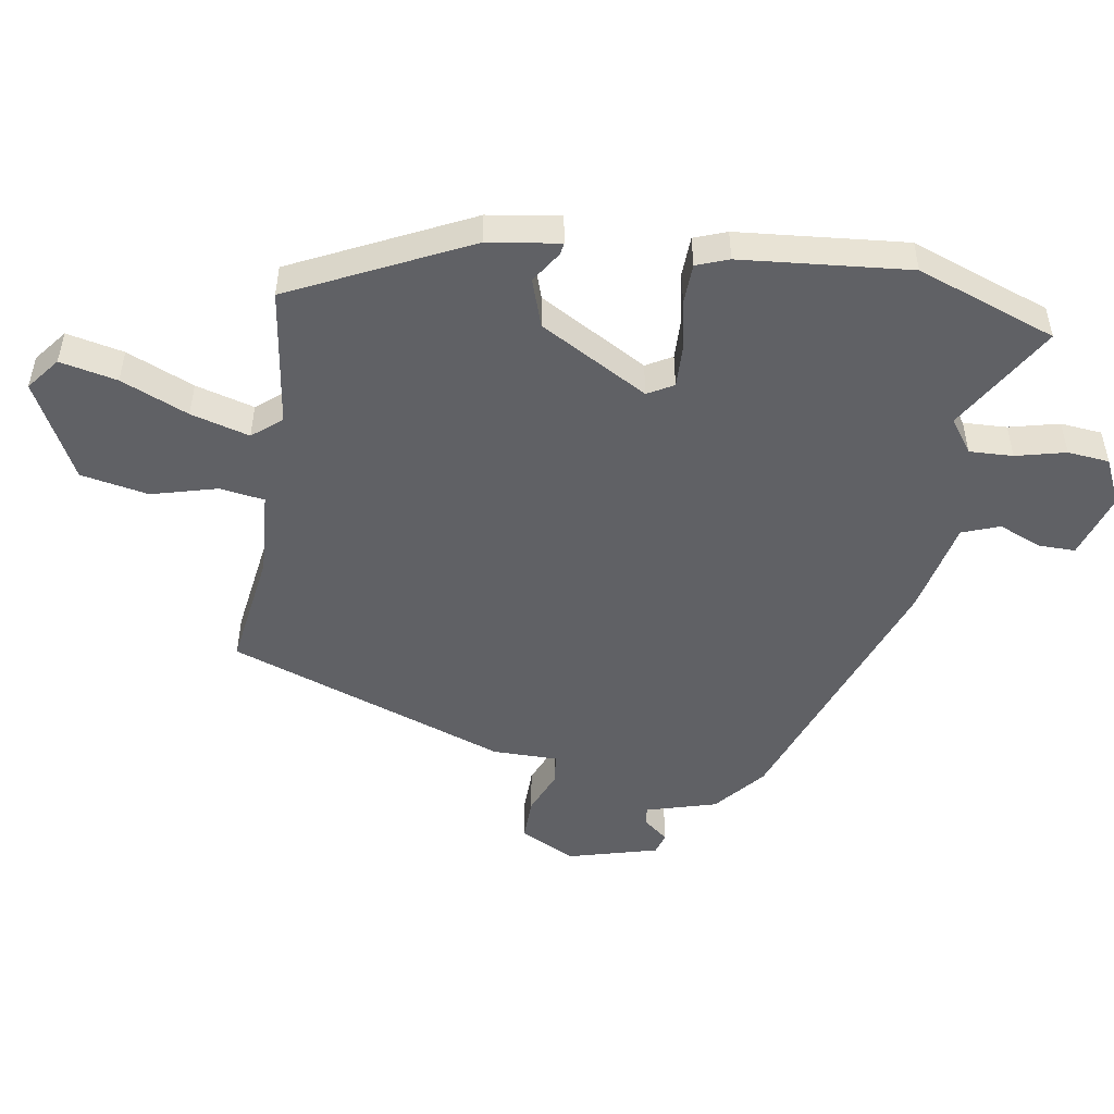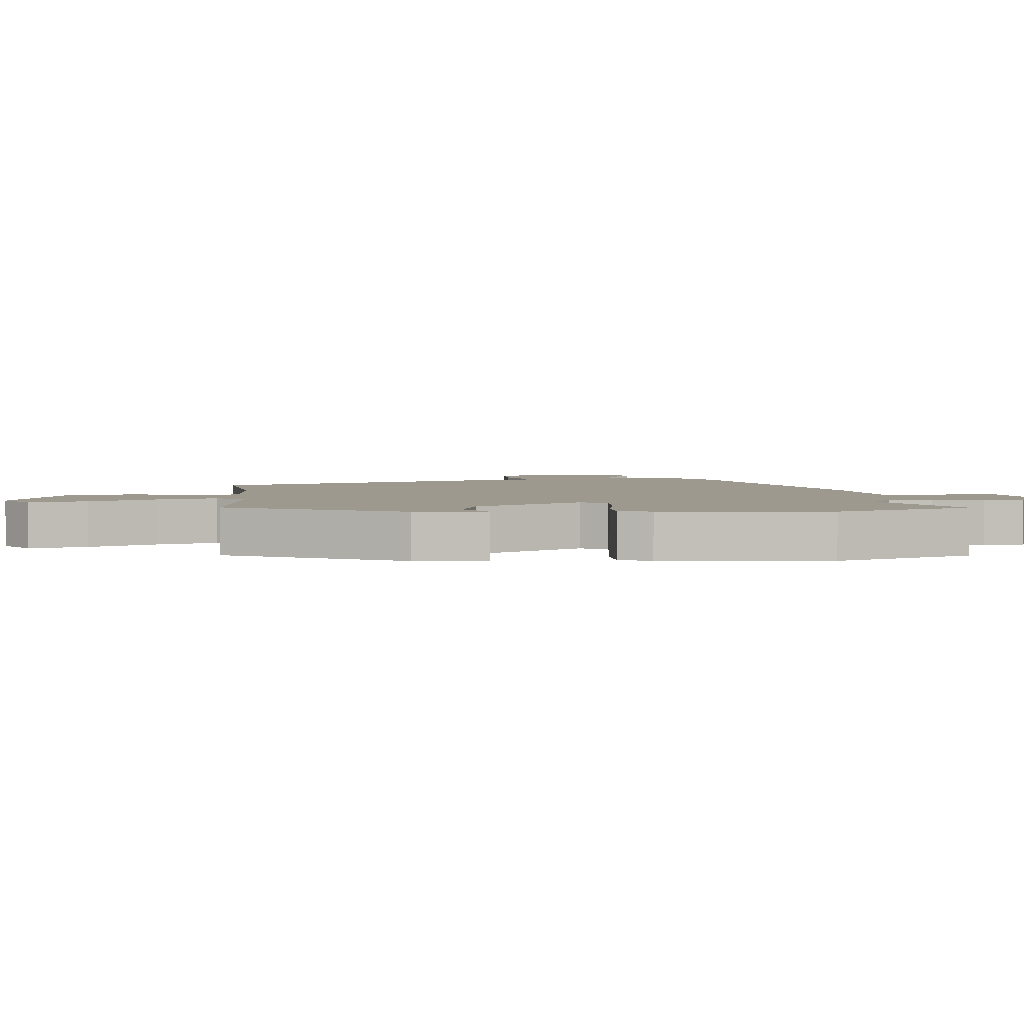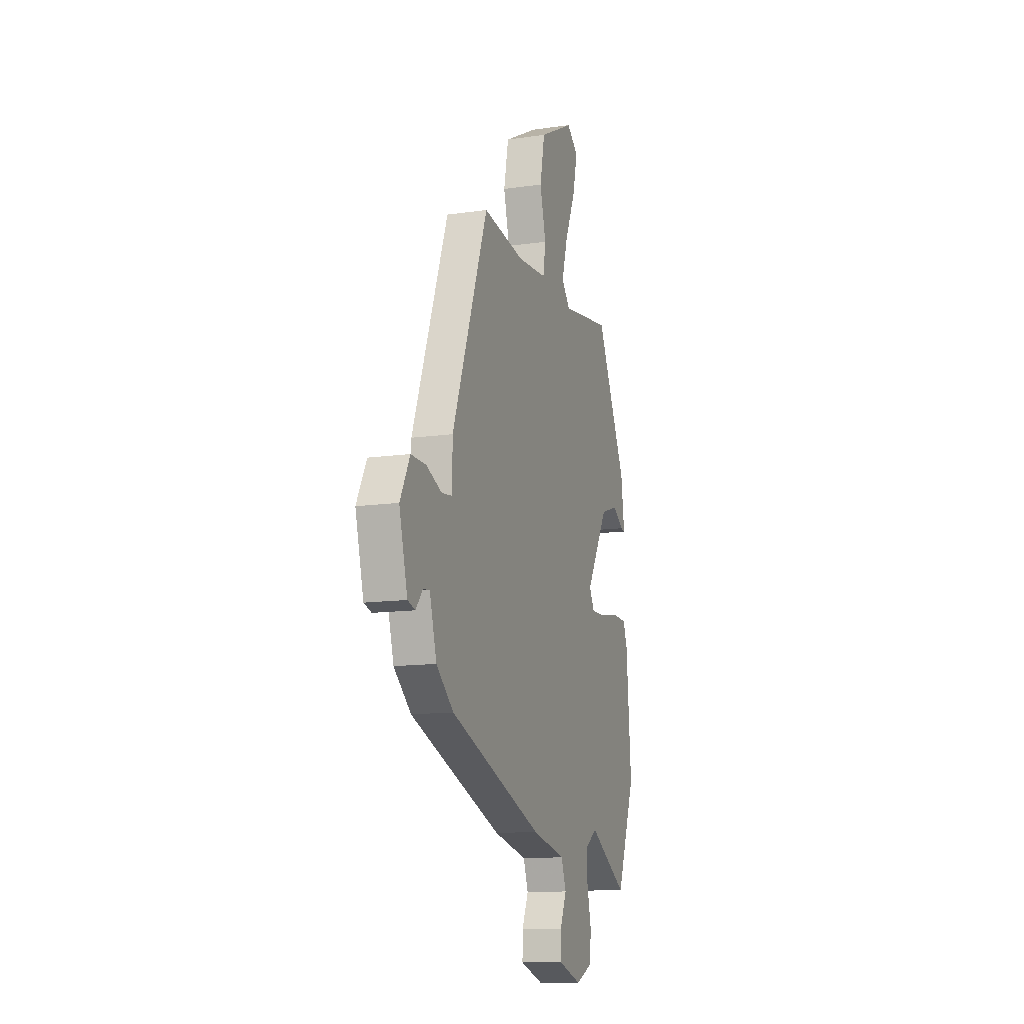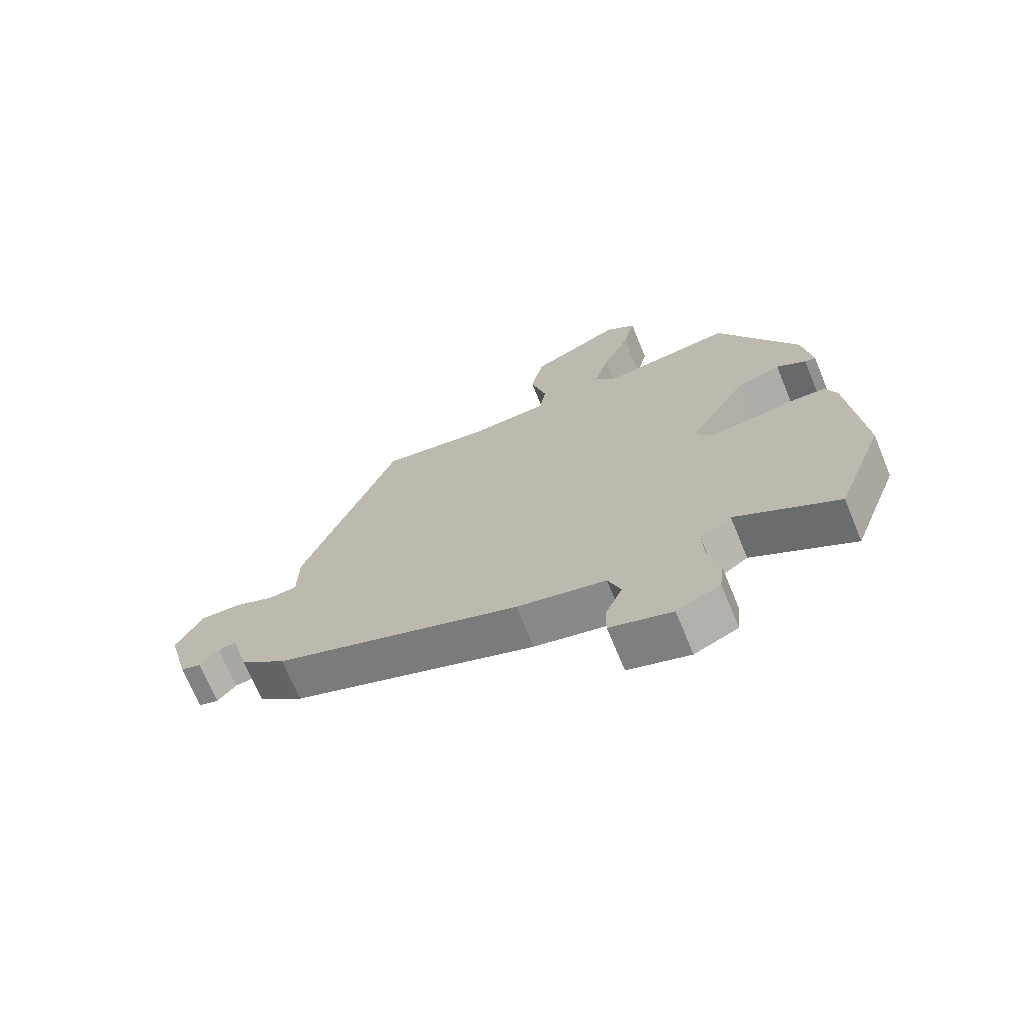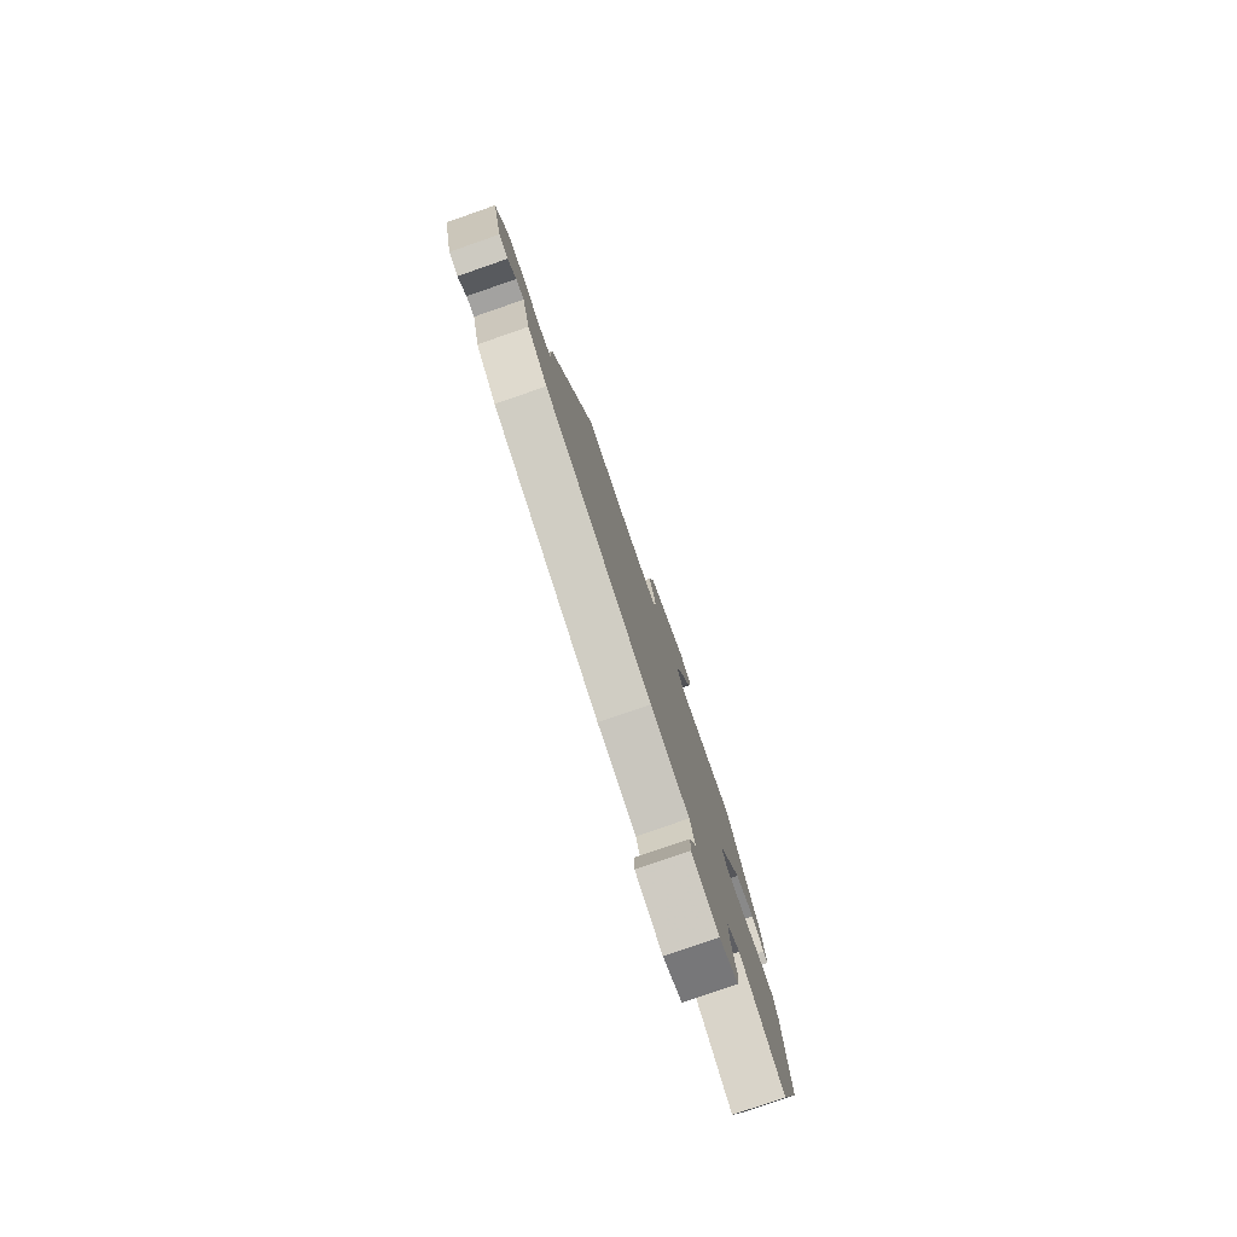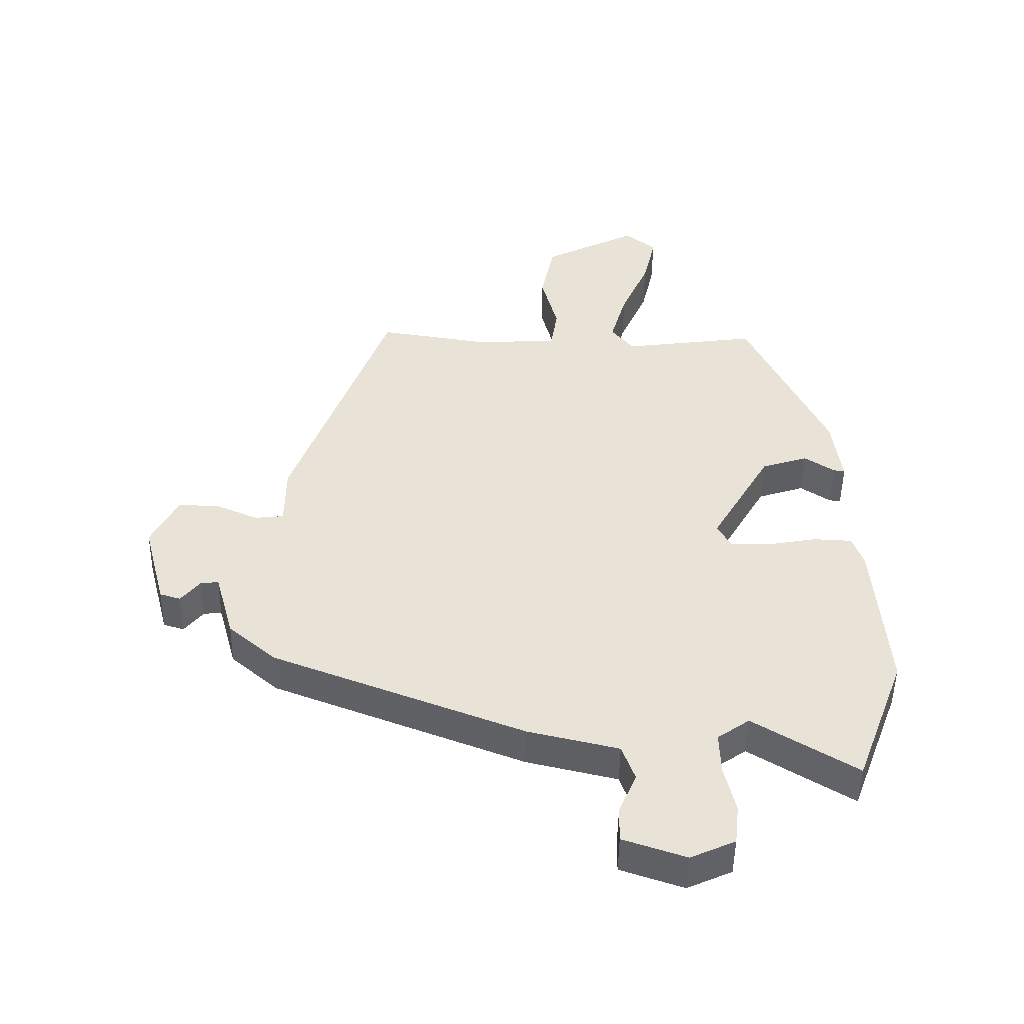
<metadata>
{"format":"obj","ext":"obj","renderer":"f3d","projection":"perspective","resolution":1024,"background":"white","views":[{"elev":-50.1,"azim":81.4,"up":"+Y"},{"elev":3.4,"azim":85.4,"up":"+Y"},{"elev":-12.3,"azim":-71.1,"up":"+Z"},{"elev":-70.9,"azim":22.5,"up":"+Z"},{"elev":-79.8,"azim":-70.9,"up":"+Z"},{"elev":-48.6,"azim":-0.9,"up":"+Z"}]}
</metadata>
<code>
v 0.543 0.07 -0.386
v 0.463 0.07 -0.599
v 0.297 0.07 -0.497
v 0.246 0.07 -0.533
v 0.248 0.07 -0.6
v 0.266 0.07 -0.677
v 0.259 0.07 -0.741
v 0.188 0.07 -0.773
v 0.087 0.07 -0.739
v 0.088 0.07 -0.682
v 0.116 0.07 -0.617
v 0.095 0.07 -0.559
v -0.05 0.07 -0.525
v -0.453 0.07 -0.37
v -0.528 0.07 -0.305
v -0.558 0.07 -0.196
v -0.587 0.07 -0.2
v -0.617 0.07 -0.237
v -0.65 0.07 -0.227
v -0.686 0.07 -0.088
v -0.643 0.07 -0.004
v -0.577 0.07 -0.006
v -0.51 0.07 -0.035
v -0.464 0.07 -0.03
v -0.463 0.07 0.07
v -0.307 0.07 0.497
v -0.127 0.07 0.469
v 0.002 0.07 0.477
v 0.013 0.07 0.546
v -0.013 0.07 0.647
v 0.008 0.07 0.751
v 0.159 0.07 0.828
v 0.209 0.07 0.788
v 0.189 0.07 0.7
v 0.144 0.07 0.597
v 0.118 0.07 0.507
v 0.154 0.07 0.462
v 0.369 0.07 0.491
v 0.498 0.07 0.217
v 0.513 0.07 0.106
v 0.495 0.07 0.109
v 0.447 0.07 0.141
v 0.373 0.07 0.117
v 0.278 0.07 -0.048
v 0.3 0.07 -0.088
v 0.364 0.07 -0.087
v 0.442 0.07 -0.073
v 0.504 0.07 -0.076
v 0.522 0.07 -0.126
v 0.543 0 -0.386
v 0.463 0 -0.599
v 0.297 0 -0.497
v 0.246 0 -0.533
v 0.248 0 -0.6
v 0.266 0 -0.677
v 0.259 0 -0.741
v 0.188 0 -0.773
v 0.087 0 -0.739
v 0.088 0 -0.682
v 0.116 0 -0.617
v 0.095 0 -0.559
v -0.05 0 -0.525
v -0.453 0 -0.37
v -0.528 0 -0.305
v -0.558 0 -0.196
v -0.587 0 -0.2
v -0.617 0 -0.237
v -0.65 0 -0.227
v -0.686 0 -0.088
v -0.643 0 -0.004
v -0.577 0 -0.006
v -0.51 0 -0.035
v -0.464 0 -0.03
v -0.463 0 0.07
v -0.307 0 0.497
v -0.127 0 0.469
v 0.002 0 0.477
v 0.013 0 0.546
v -0.013 0 0.647
v 0.008 0 0.751
v 0.159 0 0.828
v 0.209 0 0.788
v 0.189 0 0.7
v 0.144 0 0.597
v 0.118 0 0.507
v 0.154 0 0.462
v 0.369 0 0.491
v 0.498 0 0.217
v 0.513 0 0.106
v 0.495 0 0.109
v 0.447 0 0.141
v 0.373 0 0.117
v 0.278 0 -0.048
v 0.3 0 -0.088
v 0.364 0 -0.087
v 0.442 0 -0.073
v 0.504 0 -0.076
v 0.522 0 -0.126
f 1 2 3
f 49 1 3
f 48 49 3
f 47 48 3
f 46 47 3
f 45 46 3 4
f 44 45 4
f 40 41 42
f 39 40 42
f 38 39 42
f 37 38 42
f 37 42 43
f 36 37 43 44
f 33 34 35
f 32 33 35
f 31 32 35
f 30 31 35
f 29 30 35
f 28 29 35 36
f 24 25 26 27
f 24 27 28
f 21 22 23
f 20 21 23
f 19 20 23
f 18 19 23
f 17 18 23
f 16 17 23 24
f 36 44 4
f 28 36 4
f 24 28 4
f 16 24 4
f 15 16 4
f 14 15 4
f 13 14 4
f 12 13 4
f 9 10 11
f 8 9 11
f 7 8 11
f 6 7 11
f 5 6 11
f 4 5 11 12
f 52 51 50
f 52 50 98
f 52 98 97
f 52 97 96
f 52 96 95
f 53 52 95 94
f 53 94 93
f 91 90 89
f 91 89 88
f 91 88 87
f 91 87 86
f 92 91 86
f 93 92 86 85
f 84 83 82
f 84 82 81
f 84 81 80
f 84 80 79
f 84 79 78
f 85 84 78 77
f 76 75 74 73
f 77 76 73
f 72 71 70
f 72 70 69
f 72 69 68
f 72 68 67
f 72 67 66
f 73 72 66 65
f 53 93 85
f 53 85 77
f 53 77 73
f 53 73 65
f 53 65 64
f 53 64 63
f 53 63 62
f 53 62 61
f 60 59 58
f 60 58 57
f 60 57 56
f 60 56 55
f 60 55 54
f 61 60 54 53
f 1 50 51 2
f 2 51 52 3
f 3 52 53 4
f 4 53 54 5
f 5 54 55 6
f 6 55 56 7
f 7 56 57 8
f 8 57 58 9
f 9 58 59 10
f 10 59 60 11
f 11 60 61 12
f 12 61 62 13
f 13 62 63 14
f 14 63 64 15
f 15 64 65 16
f 16 65 66 17
f 17 66 67 18
f 18 67 68 19
f 19 68 69 20
f 20 69 70 21
f 21 70 71 22
f 22 71 72 23
f 23 72 73 24
f 24 73 74 25
f 25 74 75 26
f 26 75 76 27
f 27 76 77 28
f 28 77 78 29
f 29 78 79 30
f 30 79 80 31
f 31 80 81 32
f 32 81 82 33
f 33 82 83 34
f 34 83 84 35
f 35 84 85 36
f 36 85 86 37
f 37 86 87 38
f 38 87 88 39
f 39 88 89 40
f 40 89 90 41
f 41 90 91 42
f 42 91 92 43
f 43 92 93 44
f 44 93 94 45
f 45 94 95 46
f 46 95 96 47
f 47 96 97 48
f 48 97 98 49
f 49 98 50 1

</code>
